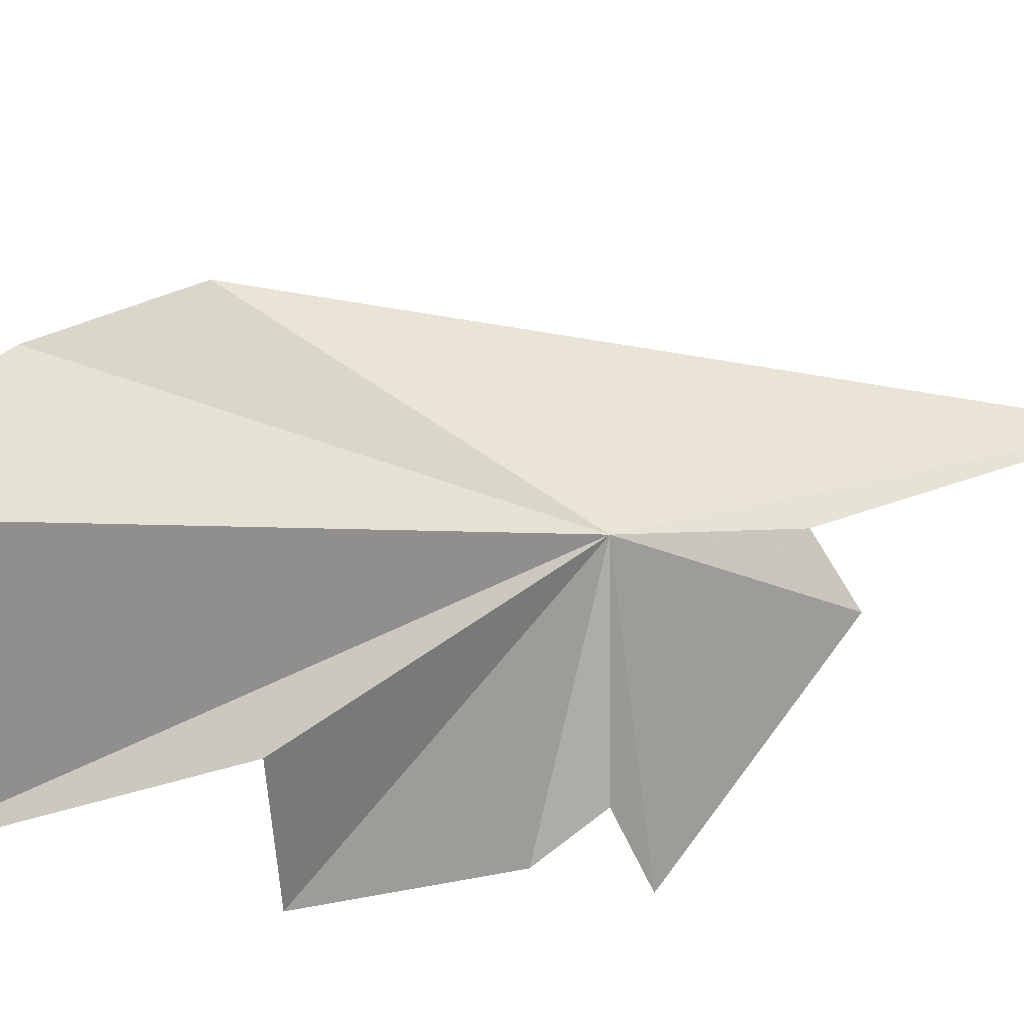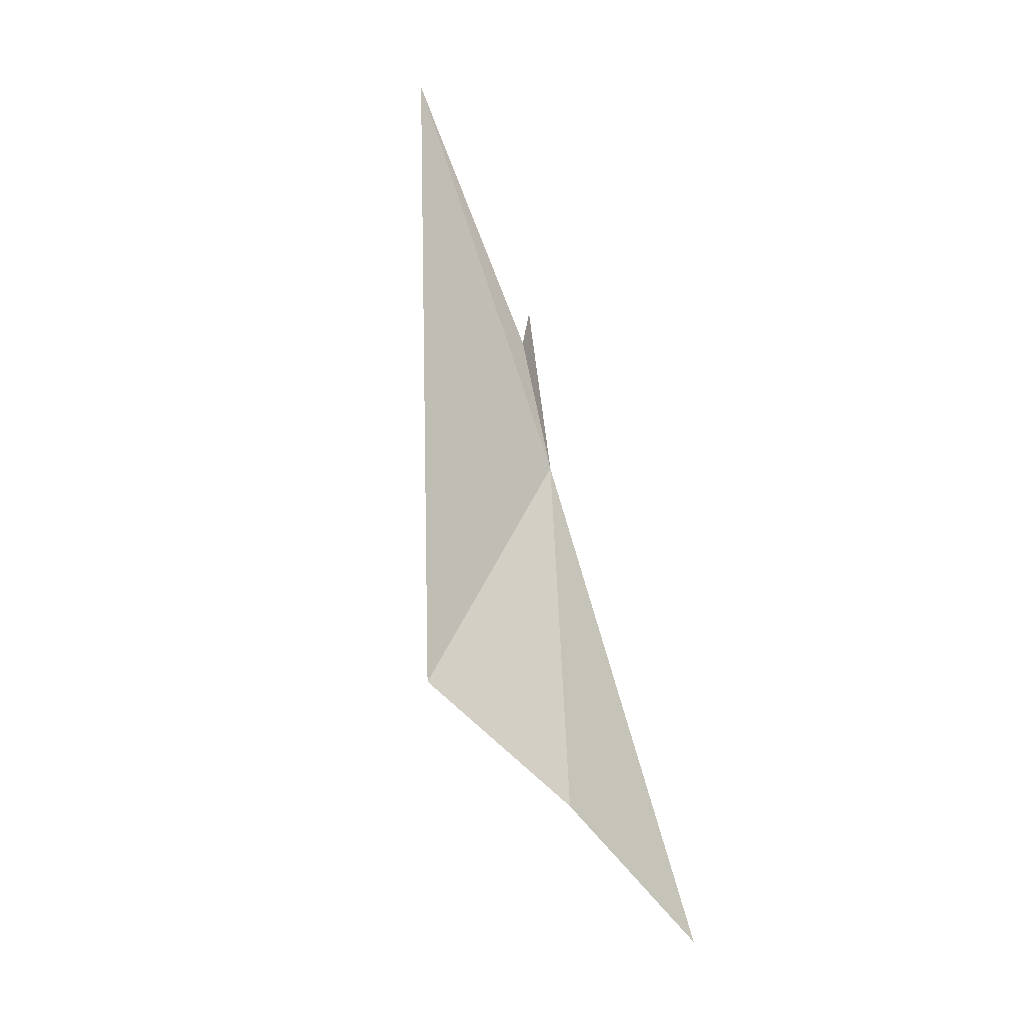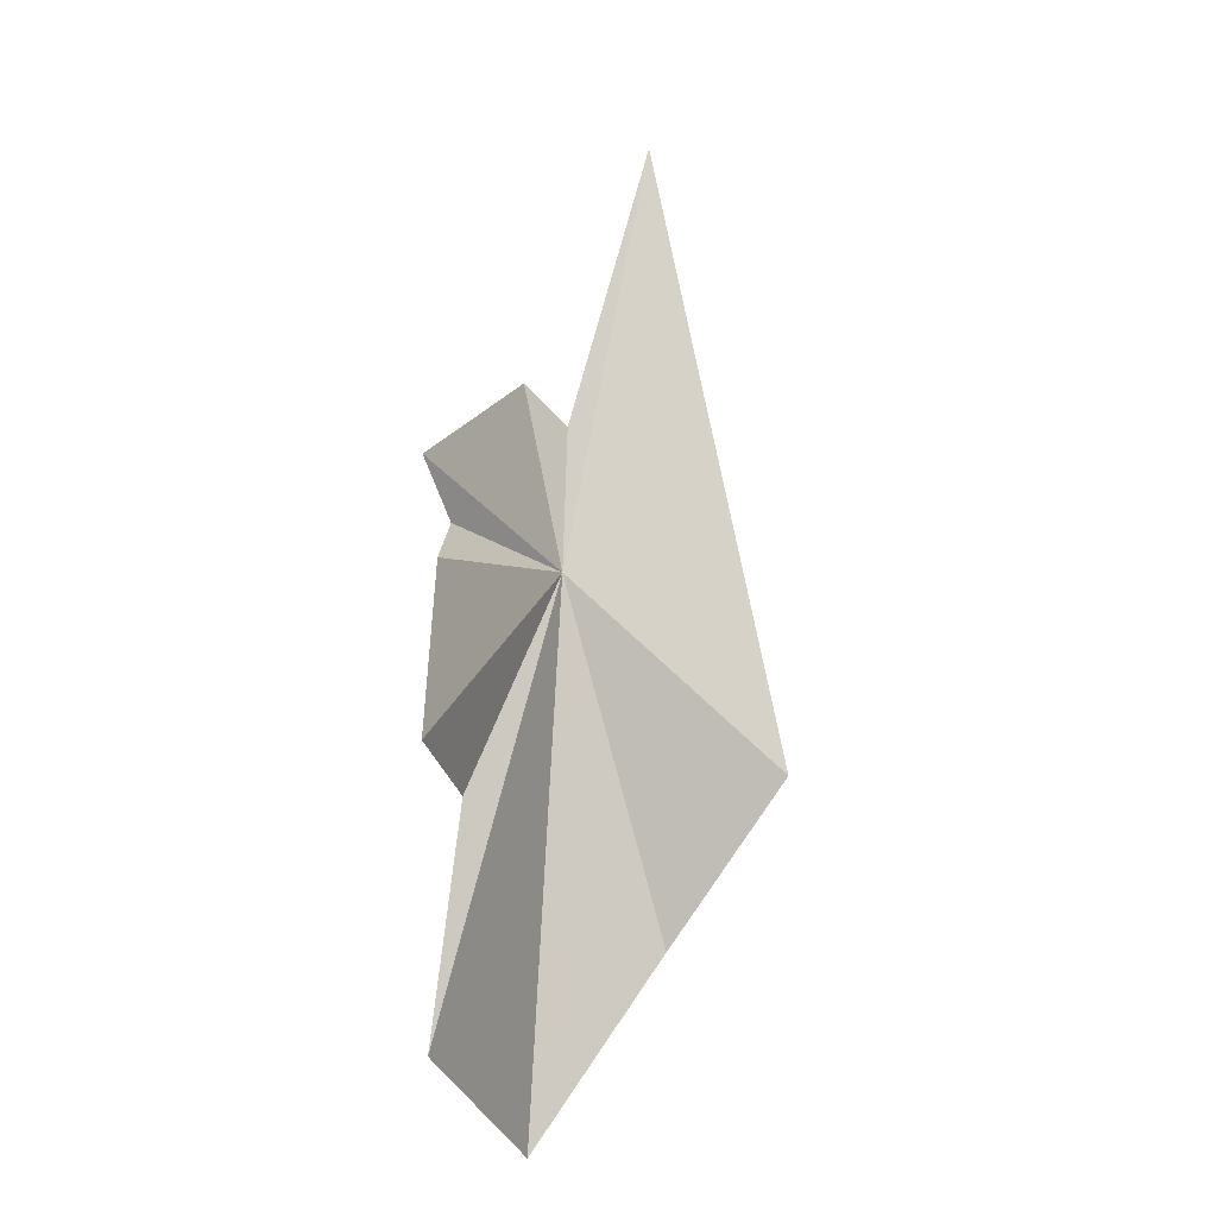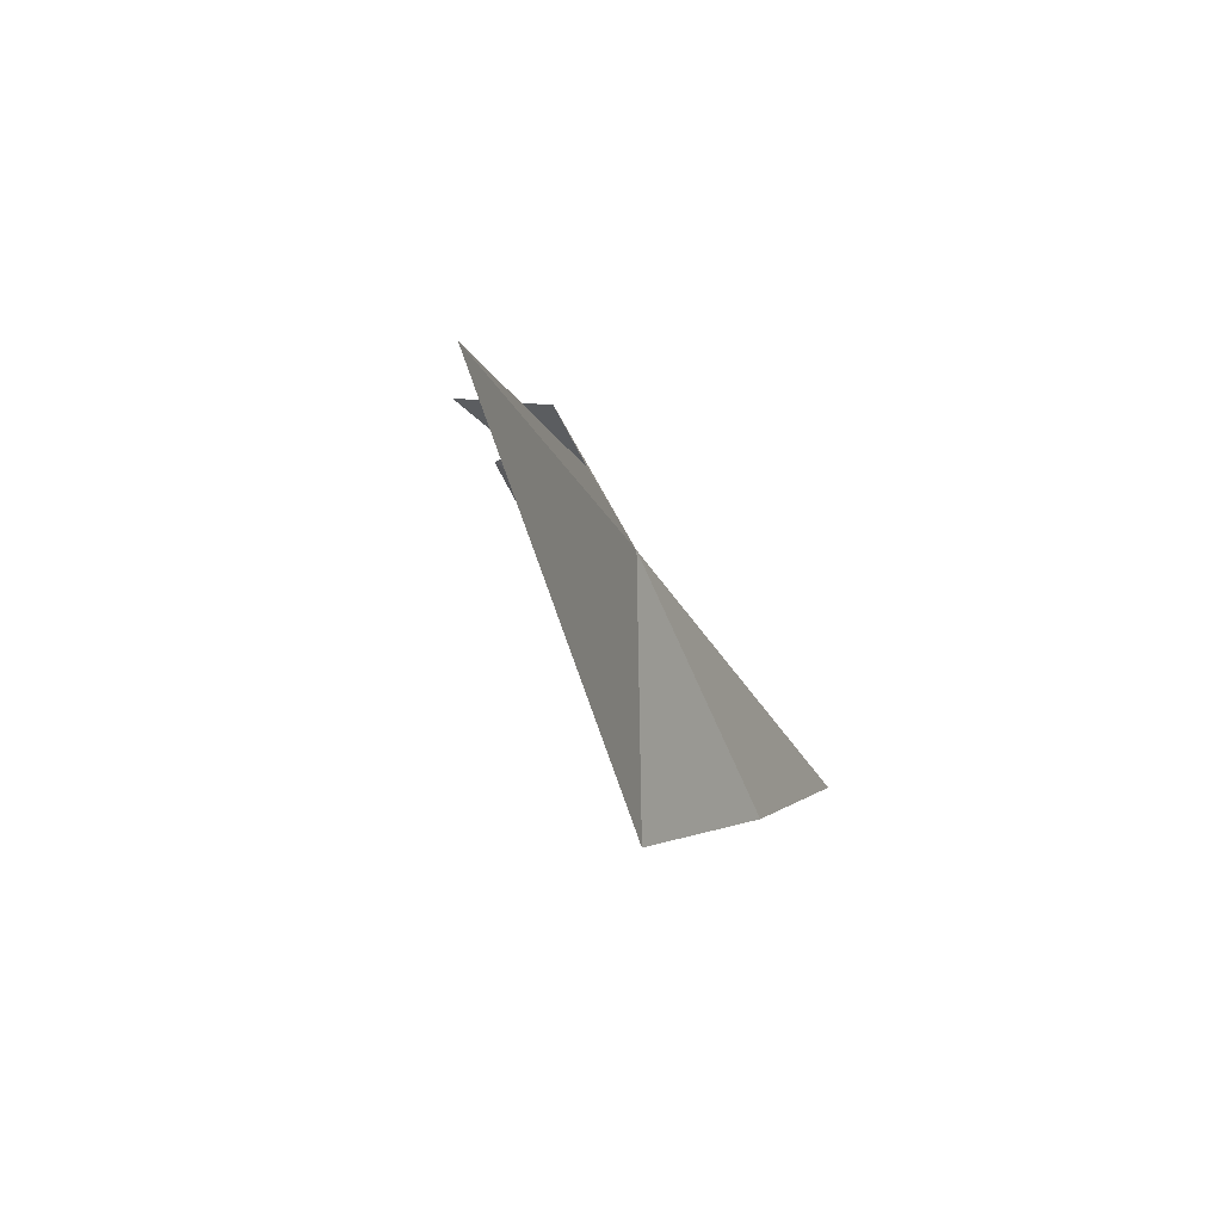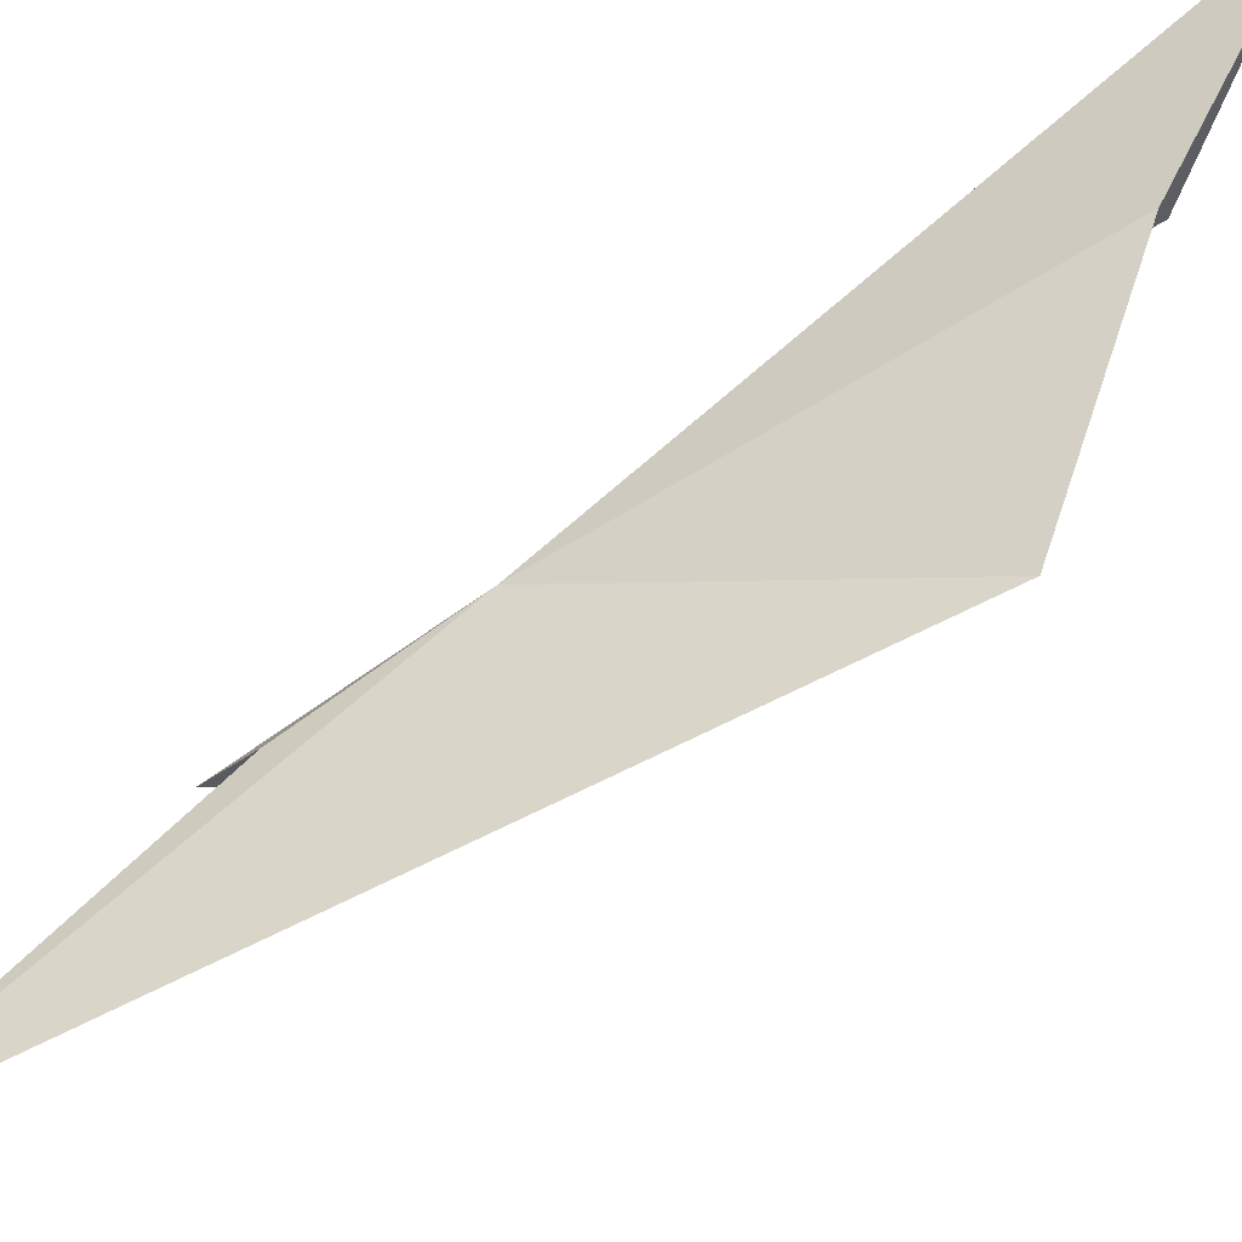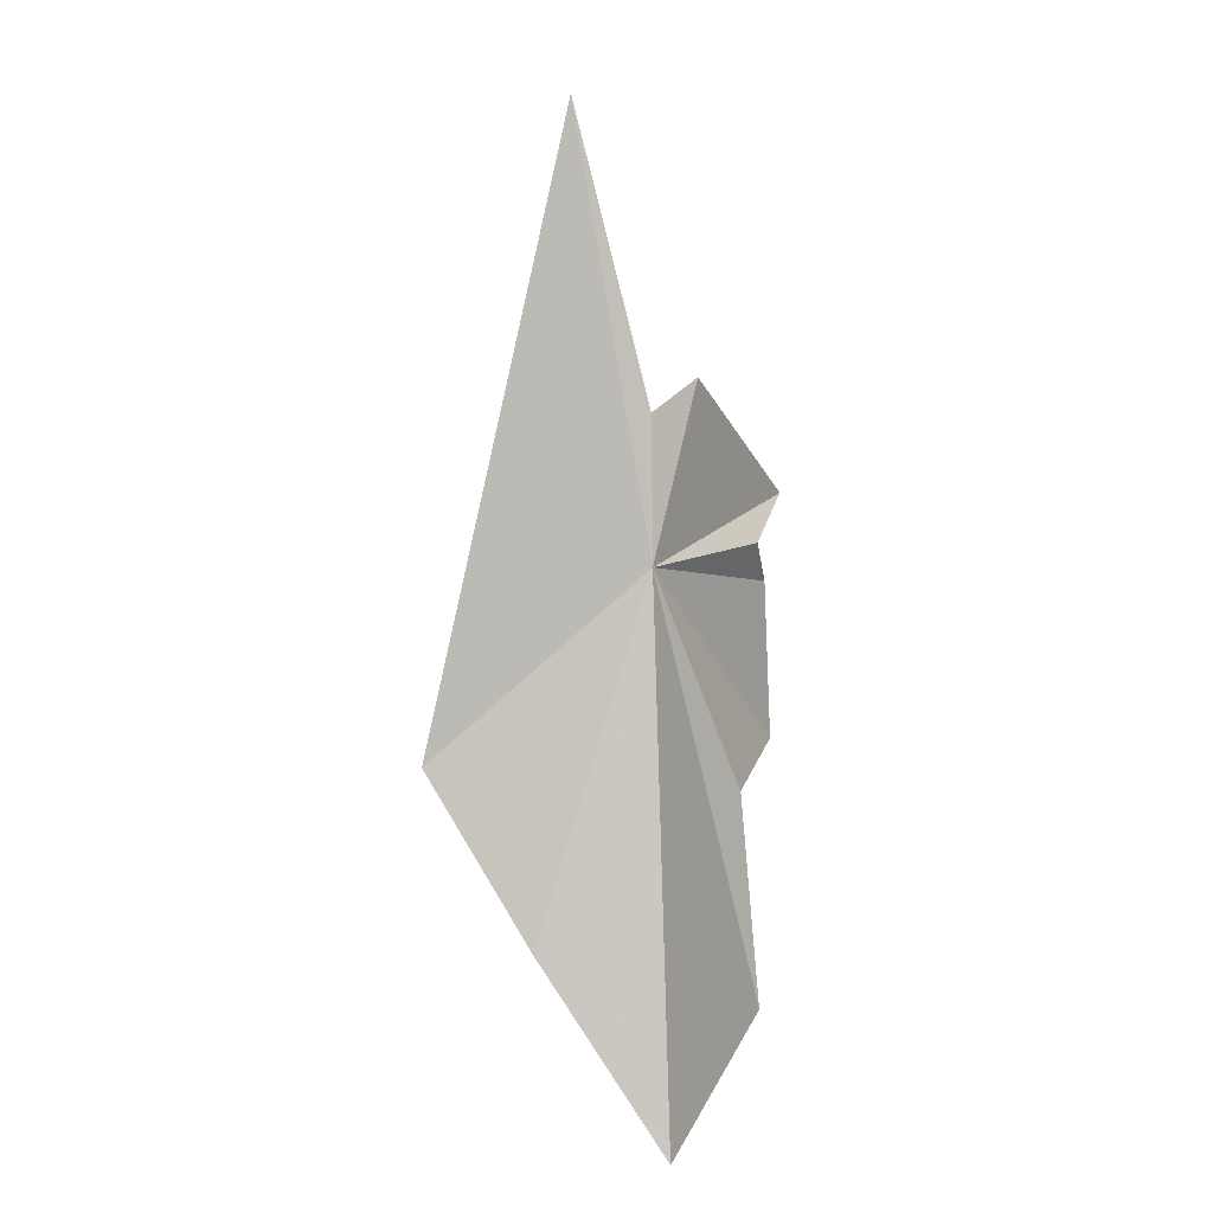
<metadata>
{"format":"obj","ext":"obj","renderer":"f3d","projection":"perspective","resolution":1024,"background":"white","views":[{"elev":41.3,"azim":-108.9,"up":"+Y"},{"elev":16.2,"azim":150.6,"up":"+Z"},{"elev":-27.7,"azim":8.4,"up":"+Z"},{"elev":62.3,"azim":112.5,"up":"+Z"},{"elev":42.2,"azim":62.7,"up":"+Y"},{"elev":22.3,"azim":-167.5,"up":"+Z"}]}
</metadata>
<code>
v 1.97 -4.75 10.3
v 1.942 -4.856 10.49
v 1.869 -5.016 10.3
v 1.839 -4.759 9.748
v 1.872 -4.786 10.02
v 1.859 -4.925 10.02
v 1.877 -4.965 10.21
v 2.089 -4.877 10.79
v 2.208 -4.644 10.08
v 1.895 -4.5 9.705
v 1.983 -4.801 10.46
v 1.881 -4.927 10.27
v 2.058 -4.548 9.918
f 1 2 3
f 1 5 4
f 1 7 6
f 1 9 8
f 1 4 10
f 1 11 2
f 1 8 11
f 1 12 7
f 1 3 12
f 1 10 13
f 1 13 9
f 1 6 5

</code>
